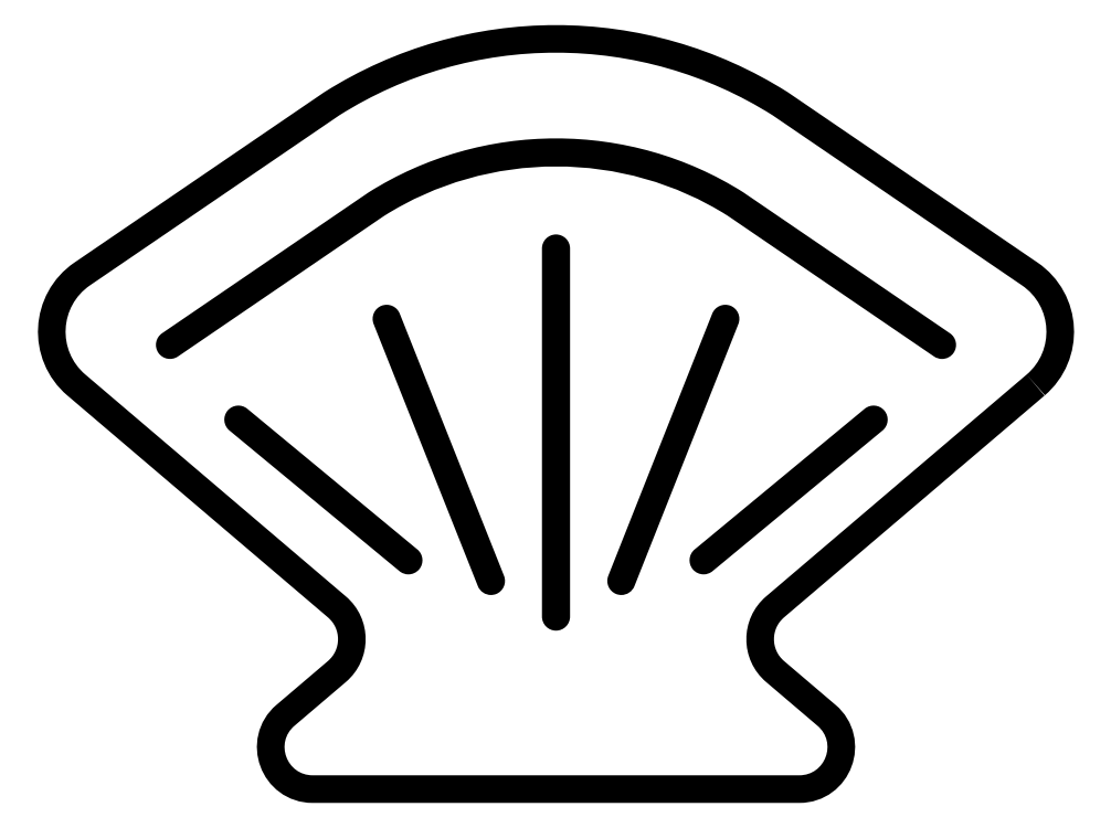
<metadata>
{"format":"dxf","ext":"dxf","renderer":"ezdxf+matplotlib","layout":"modelspace","background":"white","min_lineweight":24,"dpi":150}
</metadata>
<code>
0
SECTION
2
ENTITIES
0
SPLINE
8
Layer 1
210
0
220
0
230
1
70
    11
71
     3
72
    47
73
    43
74
     0
42
1e-10
43
1e-10
12
1
22
0
32
0
13
1
23
0
33
0
40
0
40
0
40
0
40
0
40
1
40
1
40
1
40
2
40
2
40
2
40
3
40
3
40
3
40
4
40
4
40
4
40
5
40
5
40
5
40
6
40
6
40
6
40
7
40
7
40
7
40
8
40
8
40
8
40
9
40
9
40
9
40
10
40
10
40
10
40
11
40
11
40
11
40
12
40
12
40
12
40
13
40
13
40
13
40
14
40
14
40
14
40
14
10
85.12
20
77.98
30
0
10
87.25
20
79.8
30
0
10
87.07
20
83.16
30
0
10
84.75
20
84.74
30
0
10
84.75
20
84.74
30
0
10
65.92
20
97.58
30
0
10
65.92
20
97.58
30
0
10
55.91
20
103.9
30
0
10
43.16
20
103.9
30
0
10
33.15
20
97.58
30
0
10
33.15
20
97.58
30
0
10
14.32
20
84.74
30
0
10
14.32
20
84.74
30
0
10
12
20
83.16
30
0
10
11.82
20
79.8
30
0
10
13.96
20
77.98
30
0
10
13.96
20
77.98
30
0
10
33.65
20
61.21
30
0
10
33.65
20
61.21
30
0
10
35.64
20
59.51
30
0
10
35.64
20
56.43
30
0
10
33.65
20
54.73
30
0
10
33.65
20
54.73
30
0
10
29.76
20
51.42
30
0
10
29.76
20
51.42
30
0
10
28.26
20
50.14
30
0
10
29.17
20
47.68
30
0
10
31.14
20
47.68
30
0
10
31.14
20
47.68
30
0
10
67.93
20
47.68
30
0
10
67.93
20
47.68
30
0
10
69.9
20
47.68
30
0
10
70.81
20
50.14
30
0
10
69.31
20
51.42
30
0
10
69.31
20
51.42
30
0
10
65.42
20
54.73
30
0
10
65.42
20
54.73
30
0
10
63.43
20
56.43
30
0
10
63.43
20
59.51
30
0
10
65.42
20
61.21
30
0
10
65.42
20
61.21
30
0
10
85.12
20
77.98
30
0
10
85.12
20
77.98
30
0
0
SPLINE
8
Layer 1
210
0
220
0
230
1
70
    11
71
     3
72
    38
73
    34
74
     0
42
1e-10
43
1e-10
12
1
22
0
32
0
13
1
23
0
33
0
40
0
40
0
40
0
40
0
40
1
40
1
40
1
40
2
40
2
40
2
40
3
40
3
40
3
40
4
40
4
40
4
40
5
40
5
40
5
40
6
40
6
40
6
40
7
40
7
40
7
40
8
40
8
40
8
40
9
40
9
40
9
40
10
40
10
40
10
40
11
40
11
40
11
40
11
10
19.47
20
79.63
30
0
10
19.14
20
80.11
30
0
10
19.27
20
80.77
30
0
10
19.75
20
81.11
30
0
10
19.75
20
81.11
30
0
10
35.36
20
91.75
30
0
10
35.36
20
91.75
30
0
10
43.98
20
97.2
30
0
10
55.09
20
97.2
30
0
10
63.68
20
91.77
30
0
10
63.68
20
91.77
30
0
10
79.32
20
81.11
30
0
10
79.32
20
81.11
30
0
10
79.81
20
80.77
30
0
10
79.93
20
80.11
30
0
10
79.6
20
79.63
30
0
10
79.39
20
79.33
30
0
10
79.06
20
79.16
30
0
10
78.72
20
79.16
30
0
10
78.51
20
79.16
30
0
10
78.31
20
79.22
30
0
10
78.12
20
79.35
30
0
10
78.12
20
79.35
30
0
10
62.51
20
90
30
0
10
62.51
20
90
30
0
10
54.64
20
94.97
30
0
10
44.43
20
94.97
30
0
10
36.53
20
89.97
30
0
10
36.53
20
89.97
30
0
10
20.95
20
79.35
30
0
10
20.95
20
79.35
30
0
10
20.47
20
79.02
30
0
10
19.8
20
79.14
30
0
10
19.47
20
79.63
30
0
0
SPLINE
8
Layer 1
210
0
220
0
230
1
70
    11
71
     3
72
    26
73
    22
74
     0
42
1e-10
43
1e-10
12
1
22
0
32
0
13
1
23
0
33
0
40
0
40
0
40
0
40
0
40
1
40
1
40
1
40
2
40
2
40
2
40
3
40
3
40
3
40
4
40
4
40
4
40
5
40
5
40
5
40
6
40
6
40
6
40
7
40
7
40
7
40
7
10
39.19
20
63.26
30
0
10
38.99
20
63.01
30
0
10
38.68
20
62.87
30
0
10
38.38
20
62.87
30
0
10
38.14
20
62.87
30
0
10
37.9
20
62.95
30
0
10
37.7
20
63.12
30
0
10
37.7
20
63.12
30
0
10
24.85
20
73.75
30
0
10
24.85
20
73.75
30
0
10
24.39
20
74.13
30
0
10
24.33
20
74.8
30
0
10
24.7
20
75.25
30
0
10
25.08
20
75.7
30
0
10
25.75
20
75.77
30
0
10
26.2
20
75.39
30
0
10
26.2
20
75.39
30
0
10
39.05
20
64.76
30
0
10
39.05
20
64.76
30
0
10
39.51
20
64.38
30
0
10
39.57
20
63.71
30
0
10
39.19
20
63.26
30
0
0
SPLINE
8
Layer 1
210
0
220
0
230
1
70
    11
71
     3
72
    26
73
    22
74
     0
42
1e-10
43
1e-10
12
1
22
0
32
0
13
1
23
0
33
0
40
0
40
0
40
0
40
0
40
1
40
1
40
1
40
2
40
2
40
2
40
3
40
3
40
3
40
4
40
4
40
4
40
5
40
5
40
5
40
6
40
6
40
6
40
7
40
7
40
7
40
7
10
45.01
20
61.38
30
0
10
44.88
20
61.33
30
0
10
44.75
20
61.31
30
0
10
44.62
20
61.31
30
0
10
44.19
20
61.31
30
0
10
43.79
20
61.56
30
0
10
43.63
20
61.98
30
0
10
43.63
20
61.98
30
0
10
35.75
20
81.8
30
0
10
35.75
20
81.8
30
0
10
35.53
20
82.35
30
0
10
35.8
20
82.97
30
0
10
36.34
20
83.19
30
0
10
36.89
20
83.4
30
0
10
37.51
20
83.14
30
0
10
37.72
20
82.59
30
0
10
37.72
20
82.59
30
0
10
45.6
20
62.77
30
0
10
45.6
20
62.77
30
0
10
45.82
20
62.22
30
0
10
45.56
20
61.6
30
0
10
45.01
20
61.38
30
0
0
SPLINE
8
Layer 1
210
0
220
0
230
1
70
    11
71
     3
72
    23
73
    19
74
     0
42
1e-10
43
1e-10
12
1
22
0
32
0
13
1
23
0
33
0
40
0
40
0
40
0
40
0
40
1
40
1
40
1
40
2
40
2
40
2
40
3
40
3
40
3
40
4
40
4
40
4
40
5
40
5
40
5
40
6
40
6
40
6
40
6
10
50.6
20
59.68
30
0
10
50.6
20
59.09
30
0
10
50.12
20
58.62
30
0
10
49.54
20
58.62
30
0
10
48.95
20
58.62
30
0
10
48.47
20
59.09
30
0
10
48.47
20
59.68
30
0
10
48.47
20
59.68
30
0
10
48.47
20
87.52
30
0
10
48.47
20
87.52
30
0
10
48.47
20
88.1
30
0
10
48.95
20
88.58
30
0
10
49.54
20
88.58
30
0
10
50.12
20
88.58
30
0
10
50.6
20
88.1
30
0
10
50.6
20
87.52
30
0
10
50.6
20
87.52
30
0
10
50.6
20
59.68
30
0
10
50.6
20
59.68
30
0
0
SPLINE
8
Layer 1
210
0
220
0
230
1
70
    11
71
     3
72
    26
73
    22
74
     0
42
1e-10
43
1e-10
12
1
22
0
32
0
13
1
23
0
33
0
40
0
40
0
40
0
40
0
40
1
40
1
40
1
40
2
40
2
40
2
40
3
40
3
40
3
40
4
40
4
40
4
40
5
40
5
40
5
40
6
40
6
40
6
40
7
40
7
40
7
40
7
10
54.48
20
61.31
30
0
10
54.35
20
61.31
30
0
10
54.21
20
61.33
30
0
10
54.08
20
61.39
30
0
10
53.54
20
61.6
30
0
10
53.27
20
62.22
30
0
10
53.49
20
62.77
30
0
10
53.49
20
62.77
30
0
10
61.34
20
82.59
30
0
10
61.34
20
82.59
30
0
10
61.56
20
83.14
30
0
10
62.18
20
83.4
30
0
10
62.73
20
83.19
30
0
10
63.27
20
82.97
30
0
10
63.54
20
82.35
30
0
10
63.32
20
81.81
30
0
10
63.32
20
81.81
30
0
10
55.47
20
61.98
30
0
10
55.47
20
61.98
30
0
10
55.3
20
61.56
30
0
10
54.9
20
61.31
30
0
10
54.48
20
61.31
30
0
0
SPLINE
8
Layer 1
210
0
220
0
230
1
70
    11
71
     3
72
    26
73
    22
74
     0
42
1e-10
43
1e-10
12
1
22
0
32
0
13
1
23
0
33
0
40
0
40
0
40
0
40
0
40
1
40
1
40
1
40
2
40
2
40
2
40
3
40
3
40
3
40
4
40
4
40
4
40
5
40
5
40
5
40
6
40
6
40
6
40
7
40
7
40
7
40
7
10
61.38
20
63.12
30
0
10
61.17
20
62.95
30
0
10
60.94
20
62.87
30
0
10
60.7
20
62.87
30
0
10
60.39
20
62.87
30
0
10
60.09
20
63
30
0
10
59.88
20
63.26
30
0
10
59.5
20
63.71
30
0
10
59.56
20
64.38
30
0
10
60.02
20
64.76
30
0
10
60.02
20
64.76
30
0
10
72.87
20
75.39
30
0
10
72.87
20
75.39
30
0
10
73.32
20
75.77
30
0
10
73.99
20
75.71
30
0
10
74.37
20
75.25
30
0
10
74.74
20
74.8
30
0
10
74.68
20
74.13
30
0
10
74.23
20
73.75
30
0
10
74.23
20
73.75
30
0
10
61.38
20
63.12
30
0
10
61.38
20
63.12
30
0
0
HATCH
8
Layer 1
10
0
20
0
30
0
210
0
220
0
230
1
2
SOLID
70
     1
71
     0
91
        7
92
        1
93
        1
72
     4
94
        3
73
     0
74
     1
95
       47
96
       43
40
0
40
0
40
0
40
0
40
1
40
1
40
1
40
2
40
2
40
2
40
3
40
3
40
3
40
4
40
4
40
4
40
5
40
5
40
5
40
6
40
6
40
6
40
7
40
7
40
7
40
8
40
8
40
8
40
9
40
9
40
9
40
10
40
10
40
10
40
11
40
11
40
11
40
12
40
12
40
12
40
13
40
13
40
13
40
14
40
14
40
14
40
14
10
85.12
20
77.98
10
87.25
20
79.8
10
87.07
20
83.16
10
84.75
20
84.74
10
84.75
20
84.74
10
65.92
20
97.58
10
65.92
20
97.58
10
55.91
20
103.9
10
43.16
20
103.9
10
33.15
20
97.58
10
33.15
20
97.58
10
14.32
20
84.74
10
14.32
20
84.74
10
12
20
83.16
10
11.82
20
79.8
10
13.96
20
77.98
10
13.96
20
77.98
10
33.65
20
61.21
10
33.65
20
61.21
10
35.64
20
59.51
10
35.64
20
56.43
10
33.65
20
54.73
10
33.65
20
54.73
10
29.76
20
51.42
10
29.76
20
51.42
10
28.26
20
50.14
10
29.17
20
47.68
10
31.14
20
47.68
10
31.14
20
47.68
10
67.93
20
47.68
10
67.93
20
47.68
10
69.9
20
47.68
10
70.81
20
50.14
10
69.31
20
51.42
10
69.31
20
51.42
10
65.42
20
54.73
10
65.42
20
54.73
10
63.43
20
56.43
10
63.43
20
59.51
10
65.42
20
61.21
10
65.42
20
61.21
10
85.12
20
77.98
10
85.12
20
77.98
97
        0
97
        0
92
        1
93
        1
72
     4
94
        3
73
     0
74
     1
95
       38
96
       34
40
0
40
0
40
0
40
0
40
1
40
1
40
1
40
2
40
2
40
2
40
3
40
3
40
3
40
4
40
4
40
4
40
5
40
5
40
5
40
6
40
6
40
6
40
7
40
7
40
7
40
8
40
8
40
8
40
9
40
9
40
9
40
10
40
10
40
10
40
11
40
11
40
11
40
11
10
19.47
20
79.63
10
19.14
20
80.11
10
19.27
20
80.77
10
19.75
20
81.11
10
19.75
20
81.11
10
35.36
20
91.75
10
35.36
20
91.75
10
43.98
20
97.2
10
55.09
20
97.2
10
63.68
20
91.77
10
63.68
20
91.77
10
79.32
20
81.11
10
79.32
20
81.11
10
79.81
20
80.77
10
79.93
20
80.11
10
79.6
20
79.63
10
79.39
20
79.33
10
79.06
20
79.16
10
78.72
20
79.16
10
78.51
20
79.16
10
78.31
20
79.22
10
78.12
20
79.35
10
78.12
20
79.35
10
62.51
20
90
10
62.51
20
90
10
54.64
20
94.97
10
44.43
20
94.97
10
36.53
20
89.97
10
36.53
20
89.97
10
20.95
20
79.35
10
20.95
20
79.35
10
20.47
20
79.02
10
19.8
20
79.14
10
19.47
20
79.63
97
        0
97
        0
92
        1
93
        1
72
     4
94
        3
73
     0
74
     1
95
       26
96
       22
40
0
40
0
40
0
40
0
40
1
40
1
40
1
40
2
40
2
40
2
40
3
40
3
40
3
40
4
40
4
40
4
40
5
40
5
40
5
40
6
40
6
40
6
40
7
40
7
40
7
40
7
10
39.19
20
63.26
10
38.99
20
63.01
10
38.68
20
62.87
10
38.38
20
62.87
10
38.14
20
62.87
10
37.9
20
62.95
10
37.7
20
63.12
10
37.7
20
63.12
10
24.85
20
73.75
10
24.85
20
73.75
10
24.39
20
74.13
10
24.33
20
74.8
10
24.7
20
75.25
10
25.08
20
75.7
10
25.75
20
75.77
10
26.2
20
75.39
10
26.2
20
75.39
10
39.05
20
64.76
10
39.05
20
64.76
10
39.51
20
64.38
10
39.57
20
63.71
10
39.19
20
63.26
97
        0
97
        0
92
        1
93
        1
72
     4
94
        3
73
     0
74
     1
95
       26
96
       22
40
0
40
0
40
0
40
0
40
1
40
1
40
1
40
2
40
2
40
2
40
3
40
3
40
3
40
4
40
4
40
4
40
5
40
5
40
5
40
6
40
6
40
6
40
7
40
7
40
7
40
7
10
45.01
20
61.38
10
44.88
20
61.33
10
44.75
20
61.31
10
44.62
20
61.31
10
44.19
20
61.31
10
43.79
20
61.56
10
43.63
20
61.98
10
43.63
20
61.98
10
35.75
20
81.8
10
35.75
20
81.8
10
35.53
20
82.35
10
35.8
20
82.97
10
36.34
20
83.19
10
36.89
20
83.4
10
37.51
20
83.14
10
37.72
20
82.59
10
37.72
20
82.59
10
45.6
20
62.77
10
45.6
20
62.77
10
45.82
20
62.22
10
45.56
20
61.6
10
45.01
20
61.38
97
        0
97
        0
92
        1
93
        1
72
     4
94
        3
73
     0
74
     1
95
       23
96
       19
40
0
40
0
40
0
40
0
40
1
40
1
40
1
40
2
40
2
40
2
40
3
40
3
40
3
40
4
40
4
40
4
40
5
40
5
40
5
40
6
40
6
40
6
40
6
10
50.6
20
59.68
10
50.6
20
59.09
10
50.12
20
58.62
10
49.54
20
58.62
10
48.95
20
58.62
10
48.47
20
59.09
10
48.47
20
59.68
10
48.47
20
59.68
10
48.47
20
87.52
10
48.47
20
87.52
10
48.47
20
88.1
10
48.95
20
88.58
10
49.54
20
88.58
10
50.12
20
88.58
10
50.6
20
88.1
10
50.6
20
87.52
10
50.6
20
87.52
10
50.6
20
59.68
10
50.6
20
59.68
97
        0
97
        0
92
        1
93
        1
72
     4
94
        3
73
     0
74
     1
95
       26
96
       22
40
0
40
0
40
0
40
0
40
1
40
1
40
1
40
2
40
2
40
2
40
3
40
3
40
3
40
4
40
4
40
4
40
5
40
5
40
5
40
6
40
6
40
6
40
7
40
7
40
7
40
7
10
54.48
20
61.31
10
54.35
20
61.31
10
54.21
20
61.33
10
54.08
20
61.39
10
53.54
20
61.6
10
53.27
20
62.22
10
53.49
20
62.77
10
53.49
20
62.77
10
61.34
20
82.59
10
61.34
20
82.59
10
61.56
20
83.14
10
62.18
20
83.4
10
62.73
20
83.19
10
63.27
20
82.97
10
63.54
20
82.35
10
63.32
20
81.81
10
63.32
20
81.81
10
55.47
20
61.98
10
55.47
20
61.98
10
55.3
20
61.56
10
54.9
20
61.31
10
54.48
20
61.31
97
        0
97
        0
92
        1
93
        1
72
     4
94
        3
73
     0
74
     1
95
       26
96
       22
40
0
40
0
40
0
40
0
40
1
40
1
40
1
40
2
40
2
40
2
40
3
40
3
40
3
40
4
40
4
40
4
40
5
40
5
40
5
40
6
40
6
40
6
40
7
40
7
40
7
40
7
10
61.38
20
63.12
10
61.17
20
62.95
10
60.94
20
62.87
10
60.7
20
62.87
10
60.39
20
62.87
10
60.09
20
63
10
59.88
20
63.26
10
59.5
20
63.71
10
59.56
20
64.38
10
60.02
20
64.76
10
60.02
20
64.76
10
72.87
20
75.39
10
72.87
20
75.39
10
73.32
20
75.77
10
73.99
20
75.71
10
74.37
20
75.25
10
74.74
20
74.8
10
74.68
20
74.13
10
74.23
20
73.75
10
74.23
20
73.75
10
61.38
20
63.12
10
61.38
20
63.12
97
        0
97
        0
75
     2
76
     1
98
        0
0
ENDSEC
0
EOF

</code>
